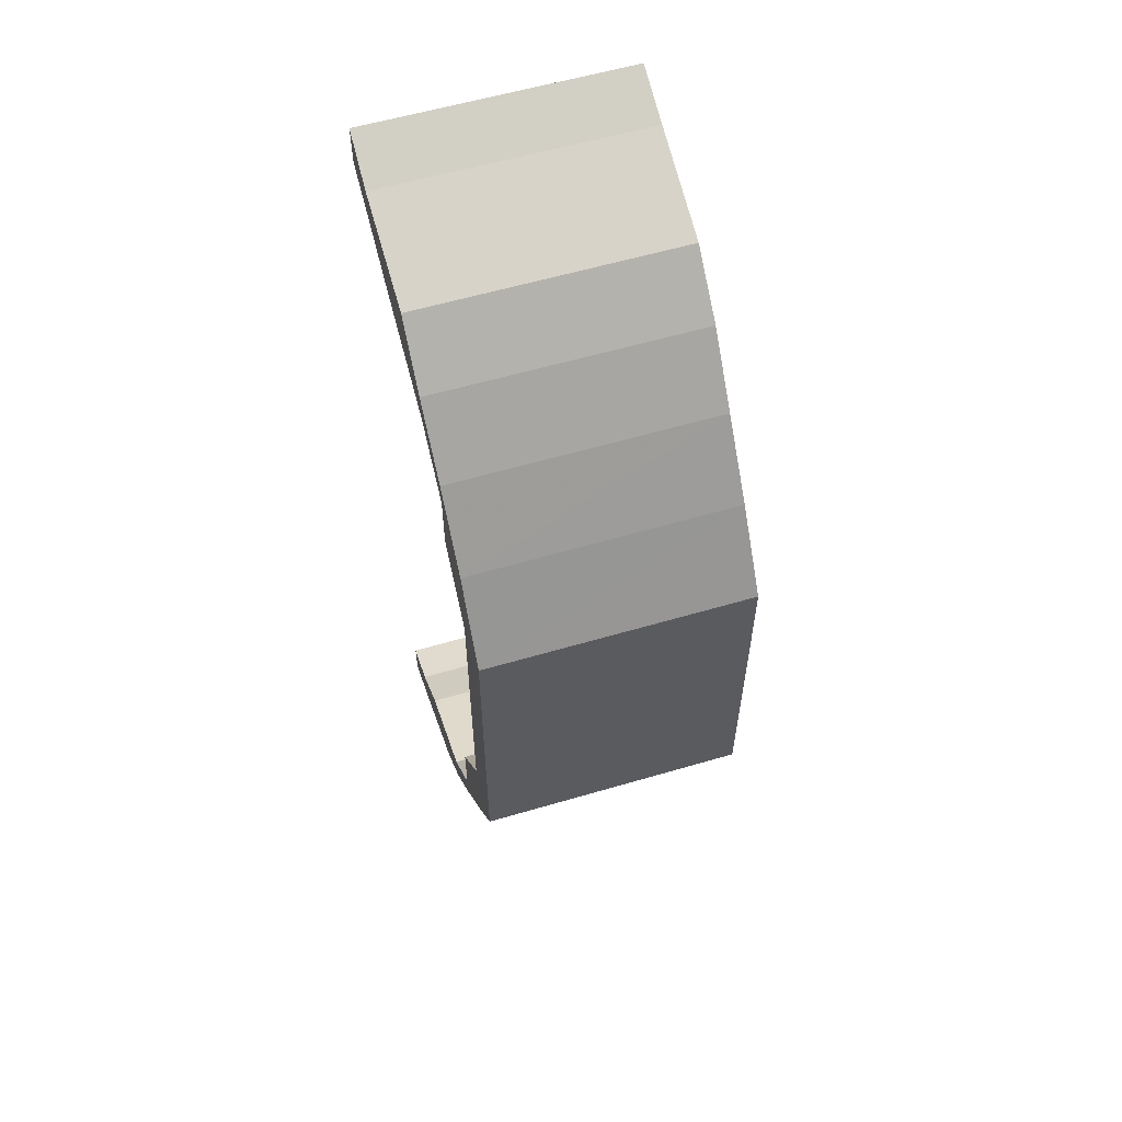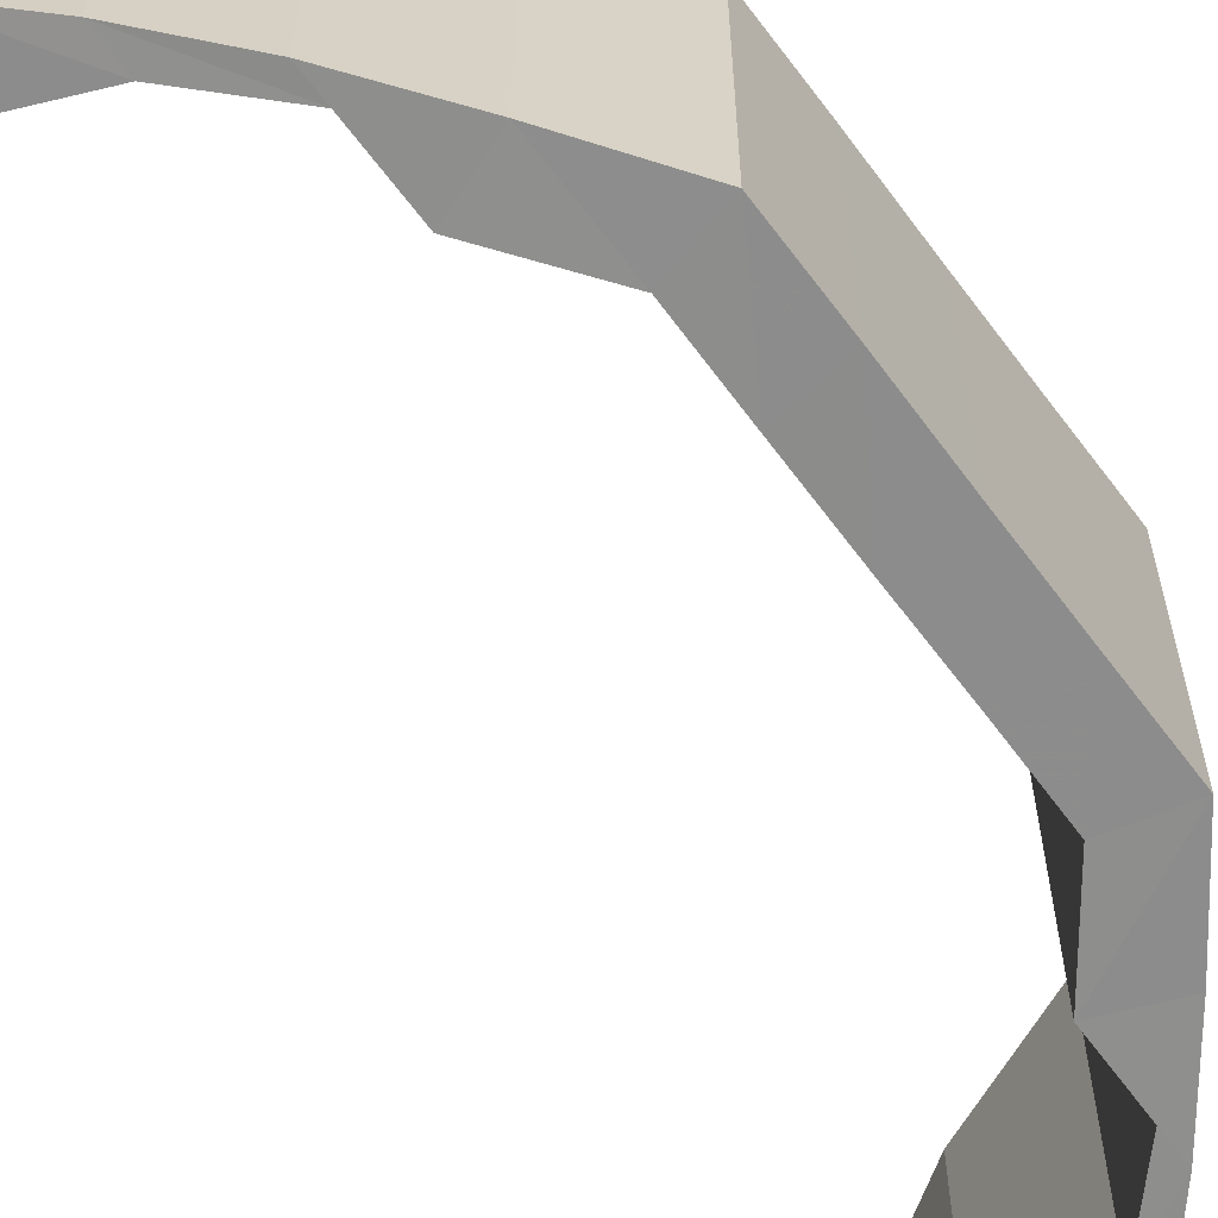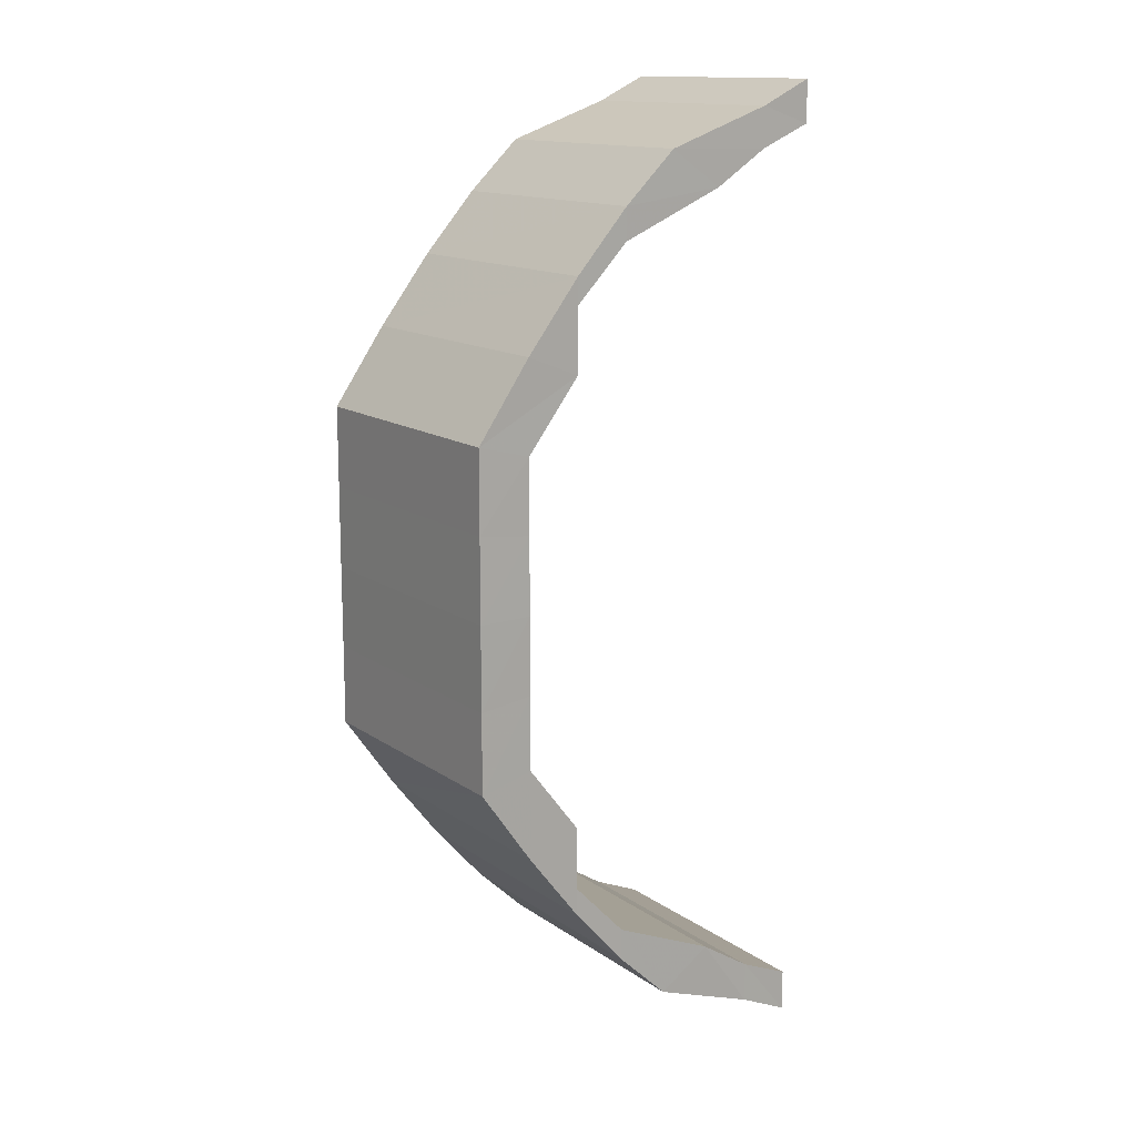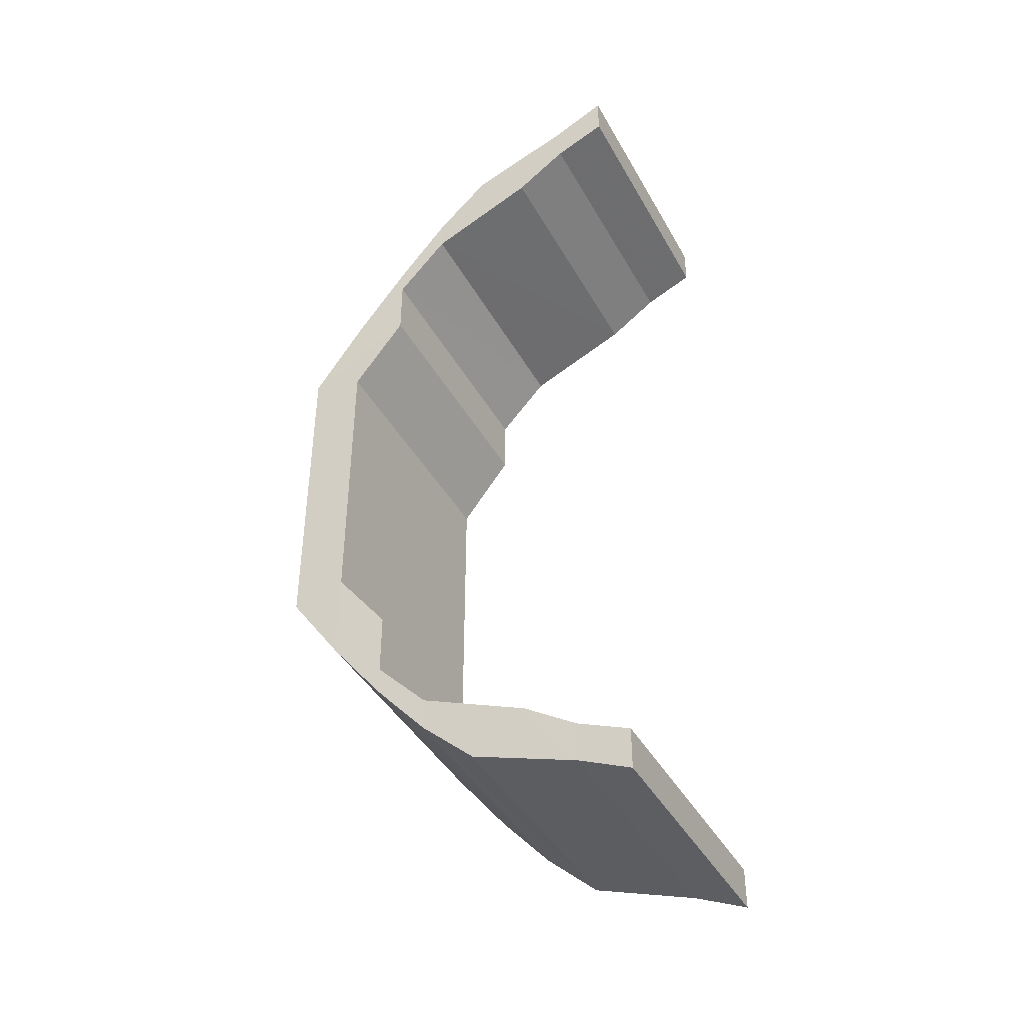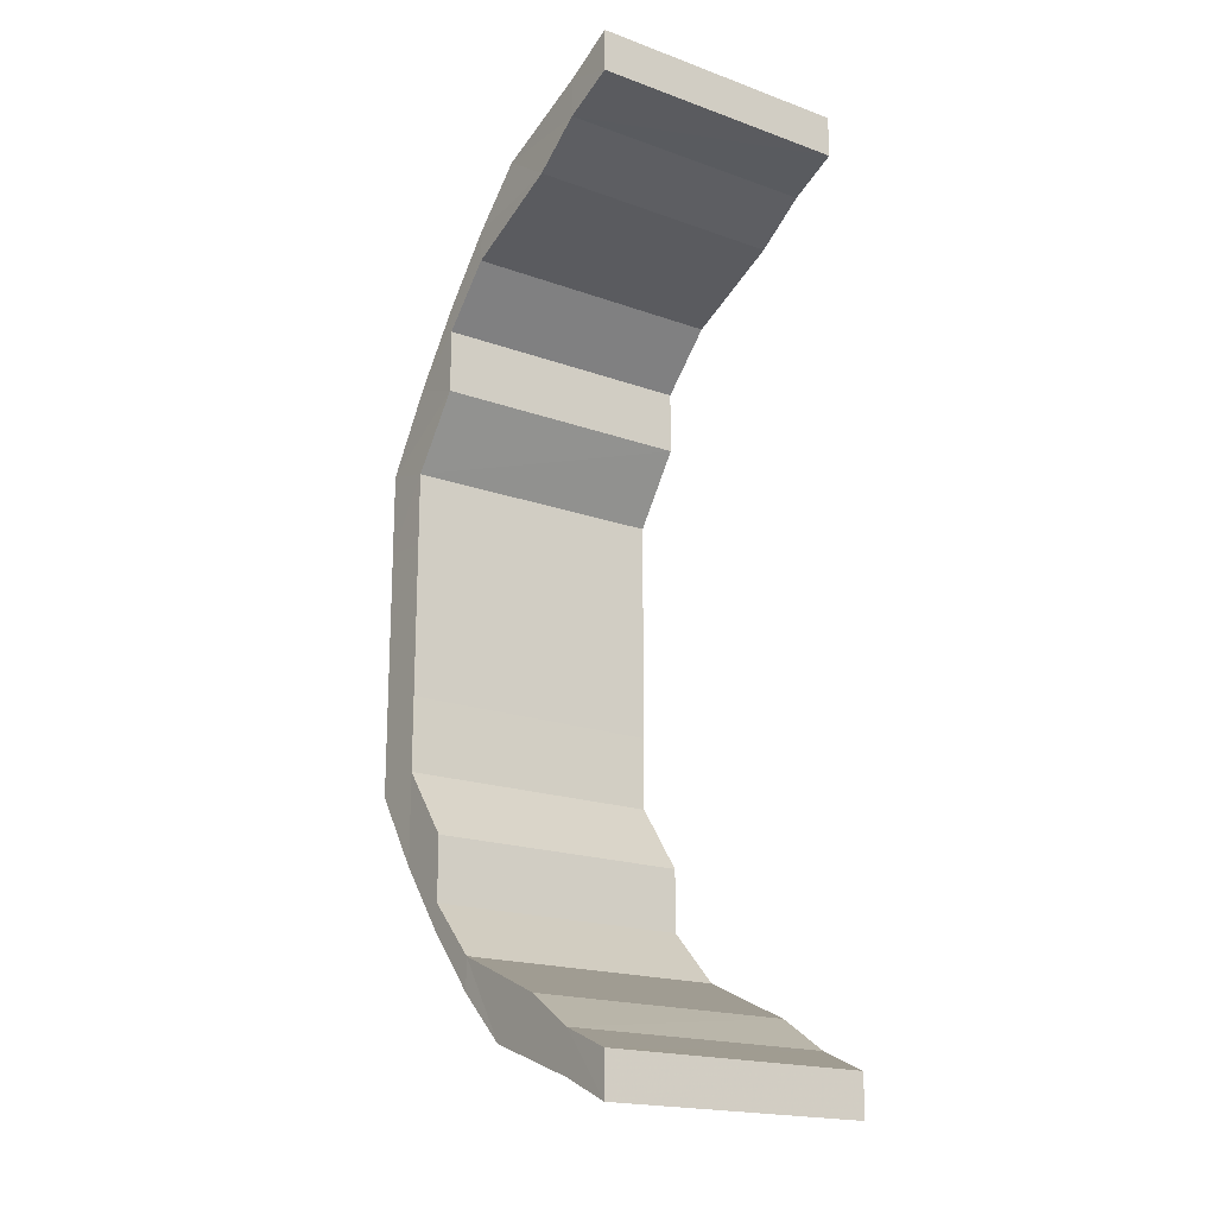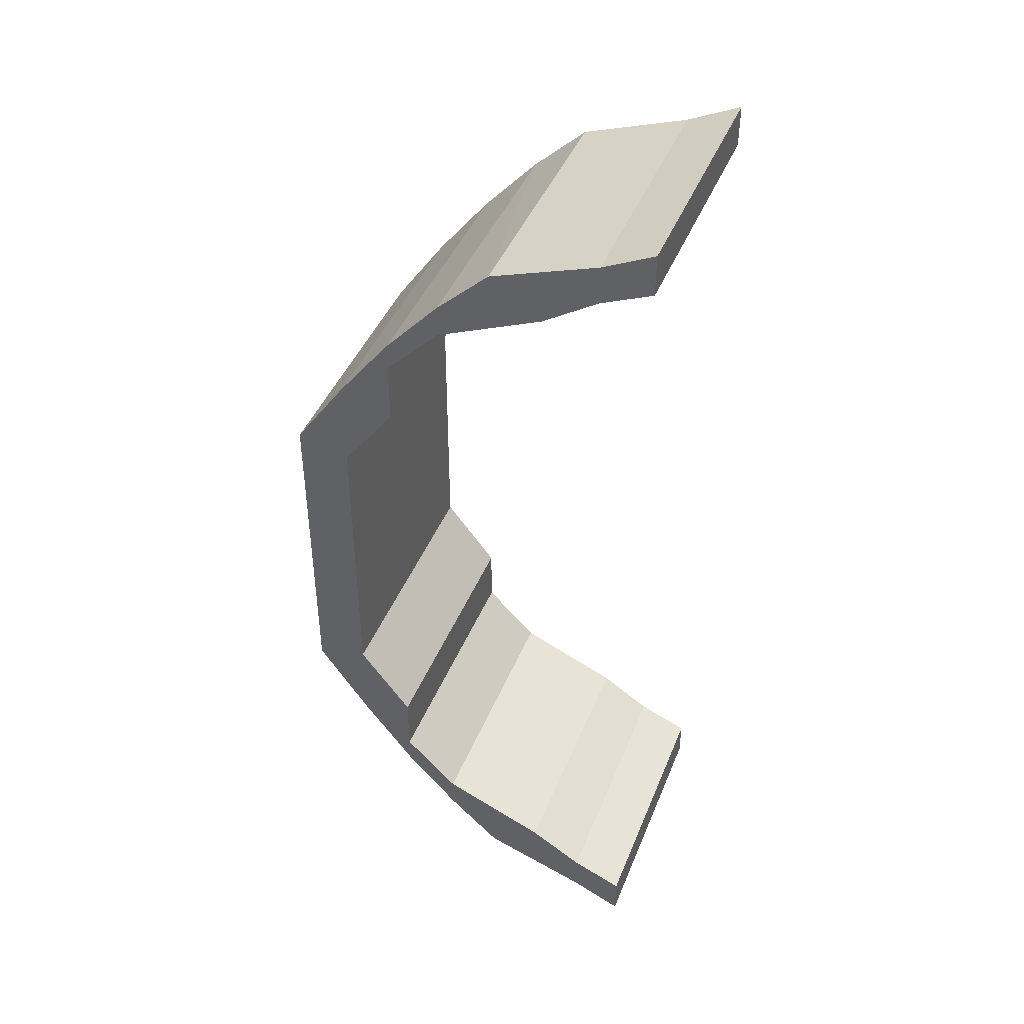
<metadata>
{"format":"obj","ext":"obj","renderer":"f3d","projection":"perspective","resolution":1024,"background":"white","views":[{"elev":58.5,"azim":73.0,"up":"+Z"},{"elev":-64.8,"azim":36.7,"up":"+Y"},{"elev":14.1,"azim":145.7,"up":"+Z"},{"elev":-42.1,"azim":-152.8,"up":"+Z"},{"elev":-18.8,"azim":-124.6,"up":"+Z"},{"elev":43.0,"azim":-159.0,"up":"+Z"}]}
</metadata>
<code>
o 2826
v 2229 1863 12.02
v 2229 1863 12.01
v 2229 1863 12.02
v 2229 1863 12.01
v 2229 1863 12.02
v 2229 1863 12
v 2229 1863 12.01
v 2229 1863 11.99
v 2229 1863 12
v 2229 1863 12.01
v 2229 1863 12.02
v 2229 1863 12
v 2229 1863 12.02
v 2229 1863 11.99
v 2229 1863 11.99
v 2229 1863 12.02
v 2229 1863 12.02
v 2229 1863 11.98
v 2229 1863 11.98
v 2229 1863 11.98
v 2229 1863 11.96
v 2229 1863 11.97
v 2229 1863 11.97
v 2229 1863 11.95
v 2229 1863 11.95
v 2229 1863 11.95
v 2229 1863 11.93
v 2229 1863 11.93
v 2229 1863 11.93
v 2229 1863 11.92
v 2229 1863 11.92
v 2229 1863 11.92
v 2229 1863 11.91
v 2229 1863 11.9
v 2229 1863 11.9
v 2229 1863 11.89
v 2229 1863 11.89
v 2229 1863 11.89
v 2229 1863 11.88
v 2229 1863 11.88
v 2229 1863 11.88
v 2229 1863 11.87
v 2229 1863 11.86
v 2229 1863 11.86
v 2229 1863 11.86
v 2229 1863 11.86
v 2229 1863 11.86
v 2229 1863 11.86
v 2229 1863 11.85
v 2229 1863 11.85
v 2229 1863 11.85
v 2229 1863 11.84
v 2229 1863 11.84
v 2229 1863 11.84
v 2229 1863 11.85
v 2229 1863 11.85
v 2229 1863 11.85
v 2229 1863 11.86
v 2229 1863 11.86
v 2229 1863 11.84
v 2229 1863 11.85
v 2229 1863 11.86
v 2229 1863 11.87
v 2229 1863 11.86
v 2229 1863 11.86
v 2229 1863 11.88
v 2229 1863 11.86
v 2229 1863 11.88
v 2229 1863 11.88
v 2229 1863 11.89
v 2229 1863 11.89
v 2229 1863 11.89
v 2229 1863 11.91
v 2229 1863 11.9
v 2229 1863 11.9
v 2229 1863 11.92
v 2229 1863 11.92
v 2229 1863 11.92
v 2229 1863 11.93
v 2229 1863 11.93
v 2229 1863 11.93
v 2229 1863 11.95
v 2229 1863 11.95
v 2229 1863 11.95
v 2229 1863 11.96
v 2229 1863 11.97
v 2229 1863 11.97
v 2229 1863 11.98
v 2229 1863 11.98
v 2229 1863 11.98
v 2229 1863 11.99
v 2229 1863 11.99
v 2229 1863 11.99
v 2229 1863 12
v 2229 1863 12
v 2229 1863 12
v 2229 1863 12.01
v 2229 1863 12.01
v 2229 1863 12.01
v 2229 1863 12.01
v 2229 1863 12.02
v 2229 1863 12.02
v 2229 1863 12.02
v 2229 1863 12.02
v 2229 1863 12.02
v 2229 1863 12.02
v 2229 1863 12.02
v 2229 1863 12.01
v 2229 1863 12.01
v 2229 1863 12.01
v 2229 1863 12.02
v 2229 1863 12.02
v 2229 1863 12
v 2229 1863 12.01
v 2229 1863 12.01
v 2229 1863 11.99
v 2229 1863 12
v 2229 1863 12
v 2229 1863 11.98
v 2229 1863 11.99
v 2229 1863 11.99
v 2229 1863 11.96
v 2229 1863 11.98
v 2229 1863 11.98
v 2229 1863 11.98
v 2229 1863 11.98
v 2229 1863 11.97
v 2229 1863 11.95
v 2229 1863 11.96
v 2229 1863 11.97
v 2229 1863 11.95
v 2229 1863 11.96
v 2229 1863 11.96
v 2229 1863 11.98
v 2229 1863 11.95
v 2229 1863 11.95
v 2229 1863 11.93
v 2229 1863 11.93
v 2229 1863 11.93
v 2229 1863 11.92
v 2229 1863 11.92
v 2229 1863 11.92
v 2229 1863 11.91
v 2229 1863 11.89
v 2229 1863 11.91
v 2229 1863 11.9
v 2229 1863 11.89
v 2229 1863 11.89
v 2229 1863 11.88
v 2229 1863 11.88
v 2229 1863 11.88
v 2229 1863 11.87
v 2229 1863 11.87
v 2229 1863 11.86
v 2229 1863 11.86
v 2229 1863 11.86
v 2229 1863 11.86
v 2229 1863 11.86
v 2229 1863 11.86
v 2229 1863 11.85
v 2229 1863 11.89
v 2229 1863 11.88
v 2229 1863 11.88
v 2229 1863 11.86
v 2229 1863 11.89
v 2229 1863 11.86
v 2229 1863 11.87
v 2229 1863 11.9
v 2229 1863 11.91
v 2229 1863 11.89
v 2229 1863 11.91
v 2229 1863 11.88
v 2229 1863 11.92
v 2229 1863 11.87
v 2229 1863 11.92
v 2229 1863 11.92
v 2229 1863 11.93
v 2229 1863 11.93
v 2229 1863 11.93
v 2229 1863 11.95
v 2229 1863 11.95
v 2229 1863 11.86
v 2229 1863 11.86
v 2229 1863 11.85
v 2229 1863 11.86
v 2229 1863 11.86
v 2229 1863 11.85
v 2229 1863 11.85
v 2229 1863 12.02
v 2229 1863 12.02
v 2229 1863 12.02
v 2229 1863 12.01
v 2229 1863 12.01
v 2229 1863 12.01
v 2229 1863 12.02
v 2229 1863 12
v 2229 1863 12.01
v 2229 1863 12.01
v 2229 1863 11.99
v 2229 1863 12
v 2229 1863 12
v 2229 1863 11.99
v 2229 1863 11.99
v 2229 1863 11.85
v 2229 1863 11.84
v 2229 1863 11.84
v 2229 1863 11.85
v 2229 1863 11.85
f 1 2 3
f 2 4 5
f 4 6 7
f 6 8 9
f 7 10 11
f 9 12 10
f 5 11 13
f 14 15 12
f 16 17 13
f 18 19 15
f 20 21 18
f 22 23 19
f 21 24 22
f 25 26 23
f 24 27 25
f 28 29 26
f 27 30 28
f 31 32 29
f 30 33 31
f 34 35 32
f 33 36 34
f 37 38 35
f 36 39 37
f 40 41 38
f 39 42 40
f 43 44 41
f 42 45 43
f 46 47 44
f 45 48 46
f 49 50 47
f 48 51 49
f 52 53 50
f 51 54 55
f 56 52 57
f 57 58 59
f 60 61 58
f 62 59 63
f 64 56 62
f 65 63 66
f 67 64 65
f 68 67 69
f 70 68 71
f 71 72 73
f 74 70 75
f 75 73 76
f 77 74 78
f 78 76 79
f 80 77 81
f 81 79 82
f 83 80 84
f 84 82 85
f 86 83 87
f 87 85 88
f 89 86 90
f 90 88 91
f 92 89 93
f 93 91 94
f 95 92 96
f 96 94 97
f 98 95 99
f 99 97 100
f 101 98 102
f 102 100 103
f 104 101 105
f 106 13 103
f 107 108 106
f 108 109 110
f 110 111 112
f 109 113 114
f 114 115 111
f 113 116 117
f 117 118 115
f 116 119 120
f 120 121 118
f 119 122 123
f 124 123 120
f 123 125 121
f 126 127 124
f 122 128 129
f 129 130 125
f 127 131 132
f 132 133 134
f 135 136 130
f 128 137 135
f 138 139 136
f 137 140 138
f 141 142 139
f 140 143 141
f 143 144 145
f 145 146 142
f 147 148 146
f 149 150 148
f 151 152 149
f 153 154 150
f 152 155 153
f 156 157 154
f 155 158 156
f 159 55 157
f 158 160 159
f 161 162 147
f 163 164 162
f 165 163 161
f 164 166 167
f 168 165 169
f 161 170 171
f 162 172 170
f 169 171 173
f 167 174 172
f 175 168 176
f 176 173 177
f 178 175 179
f 179 177 180
f 131 178 181
f 181 180 133
f 182 183 174
f 166 184 182
f 184 60 185
f 185 186 183
f 187 188 186
f 189 190 191
f 190 192 193
f 193 194 195
f 192 196 197
f 197 198 194
f 196 199 200
f 200 201 198
f 199 126 202
f 202 203 201
f 204 205 206
f 207 208 205

</code>
